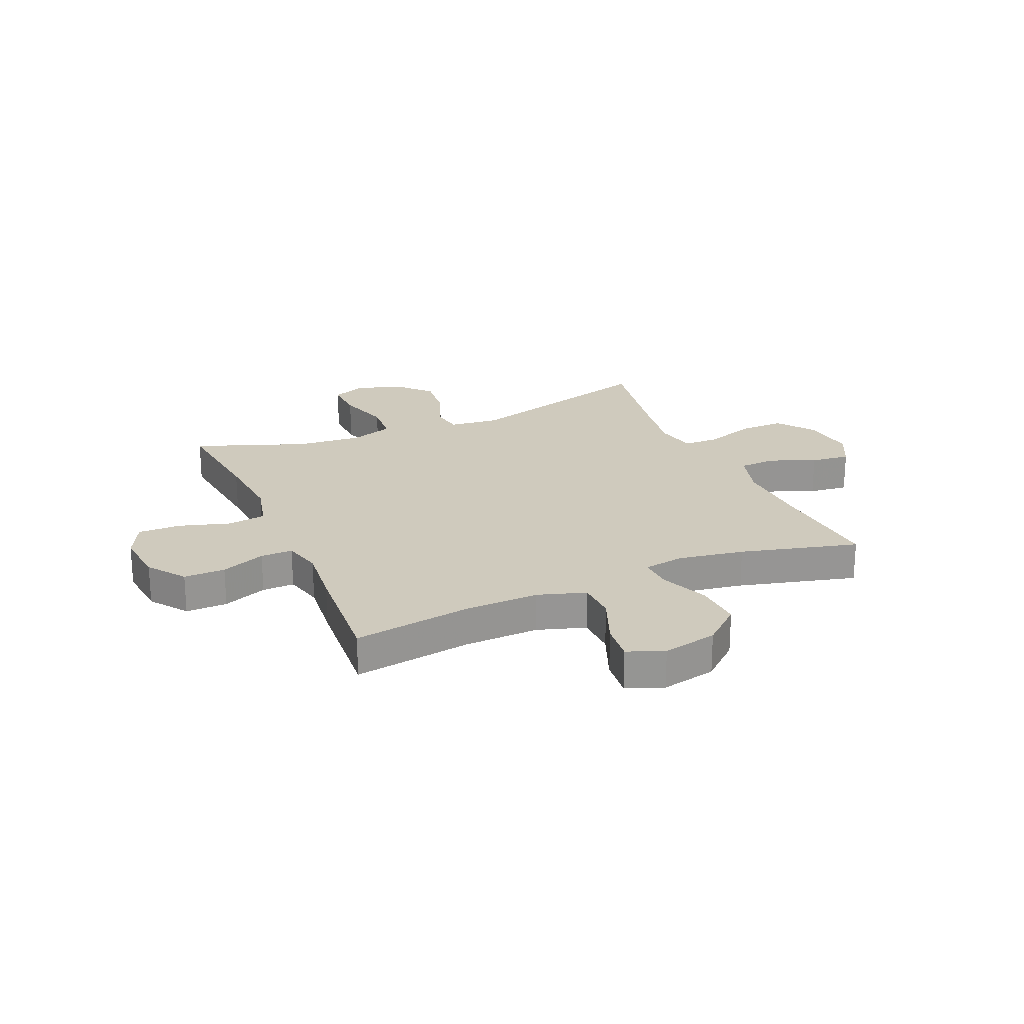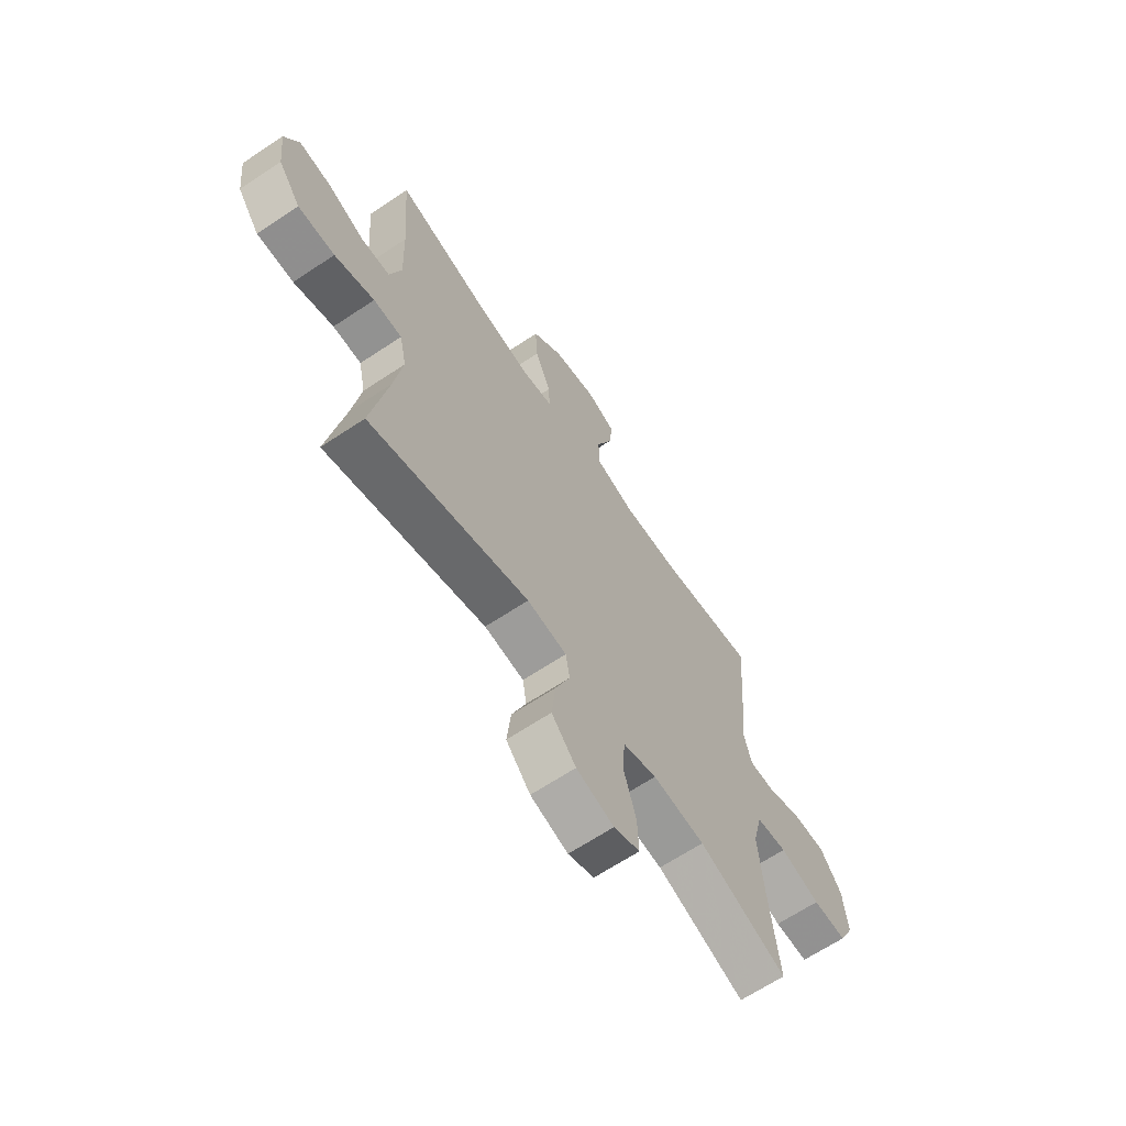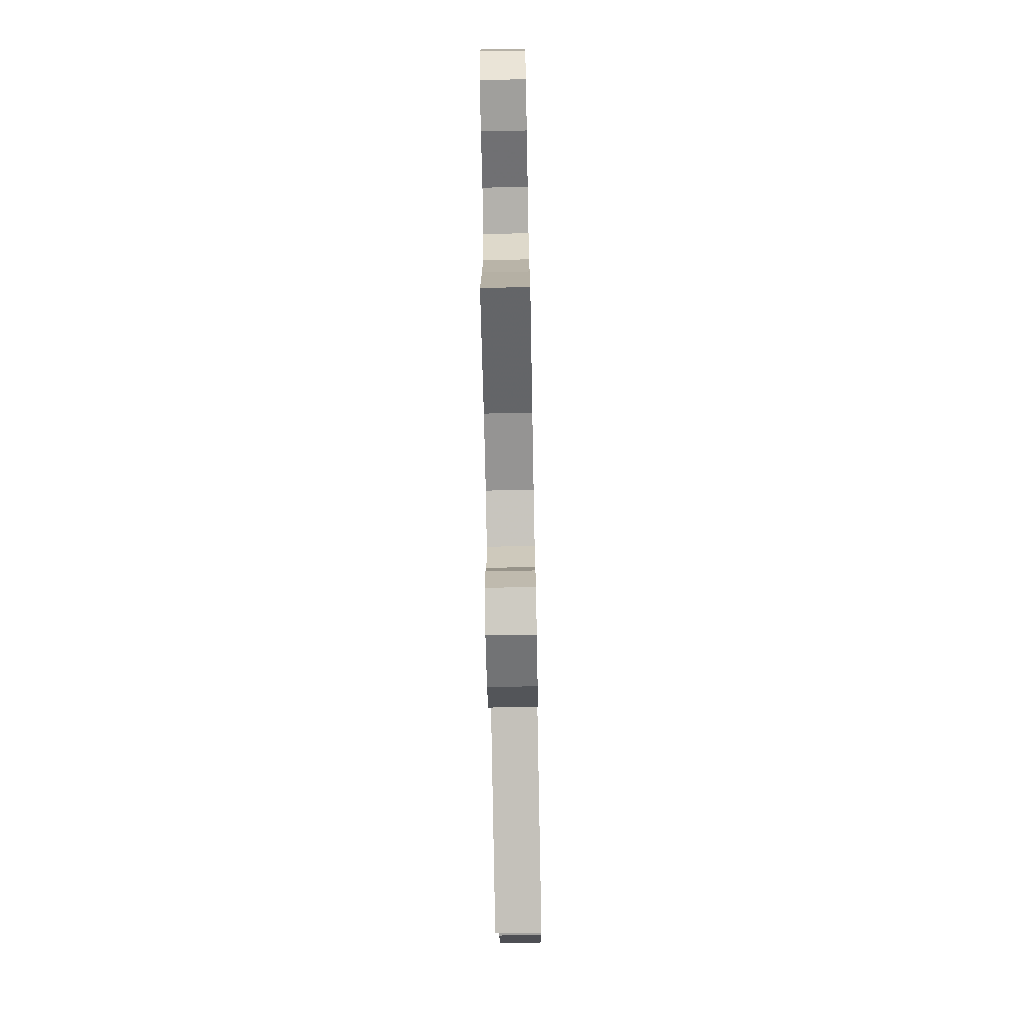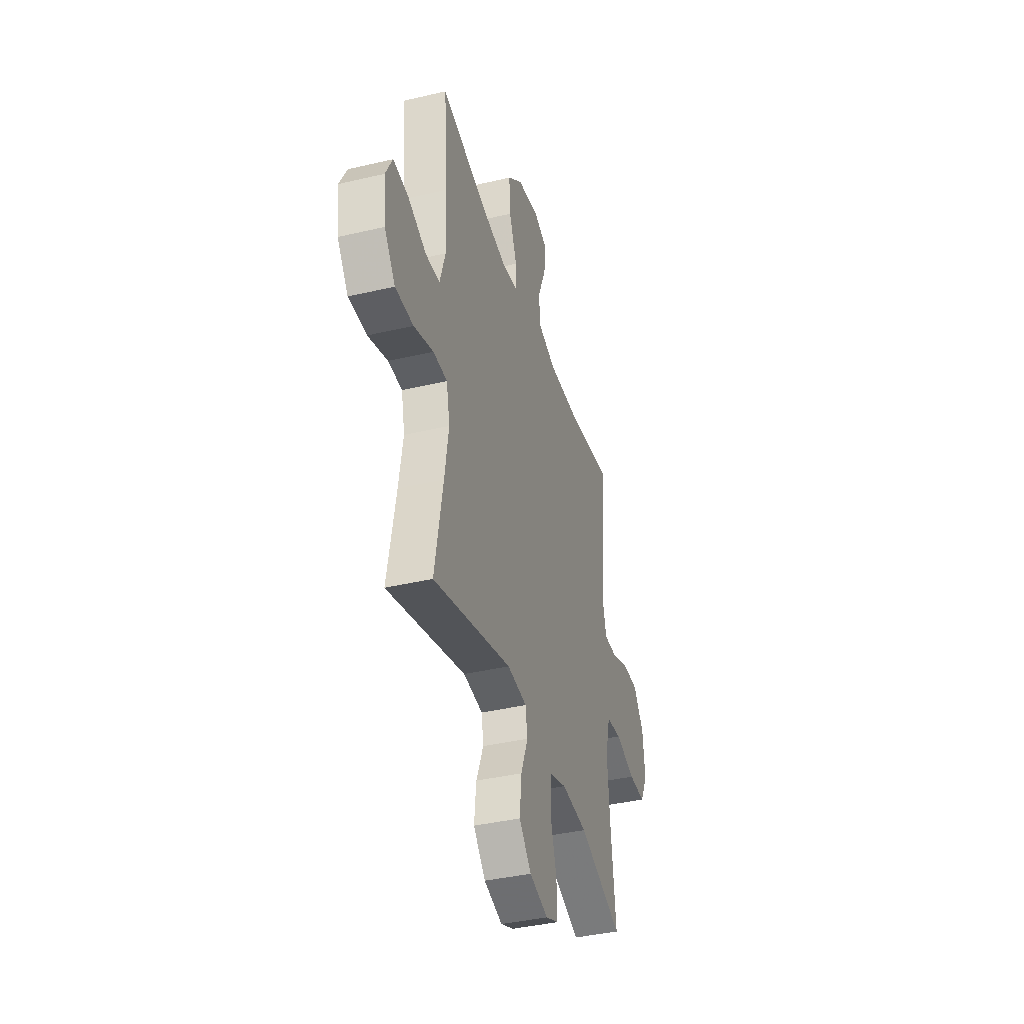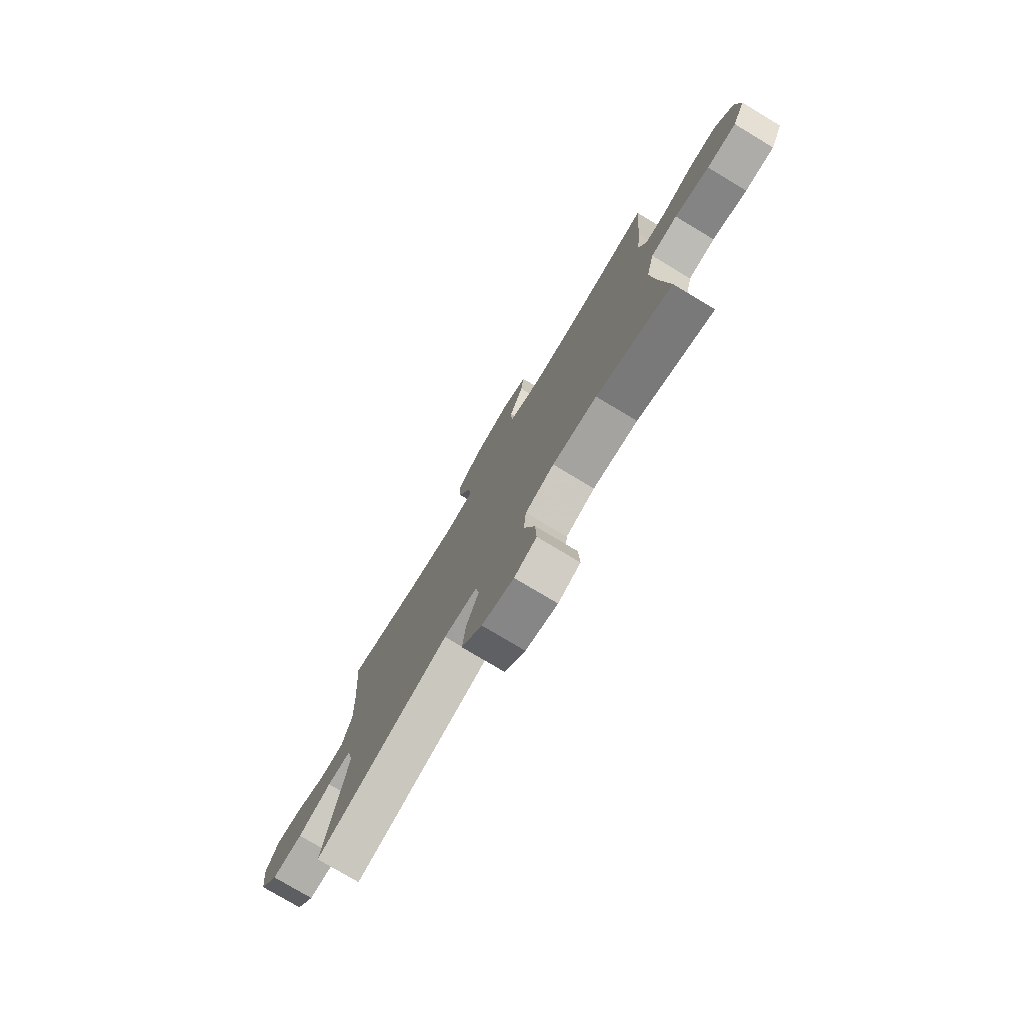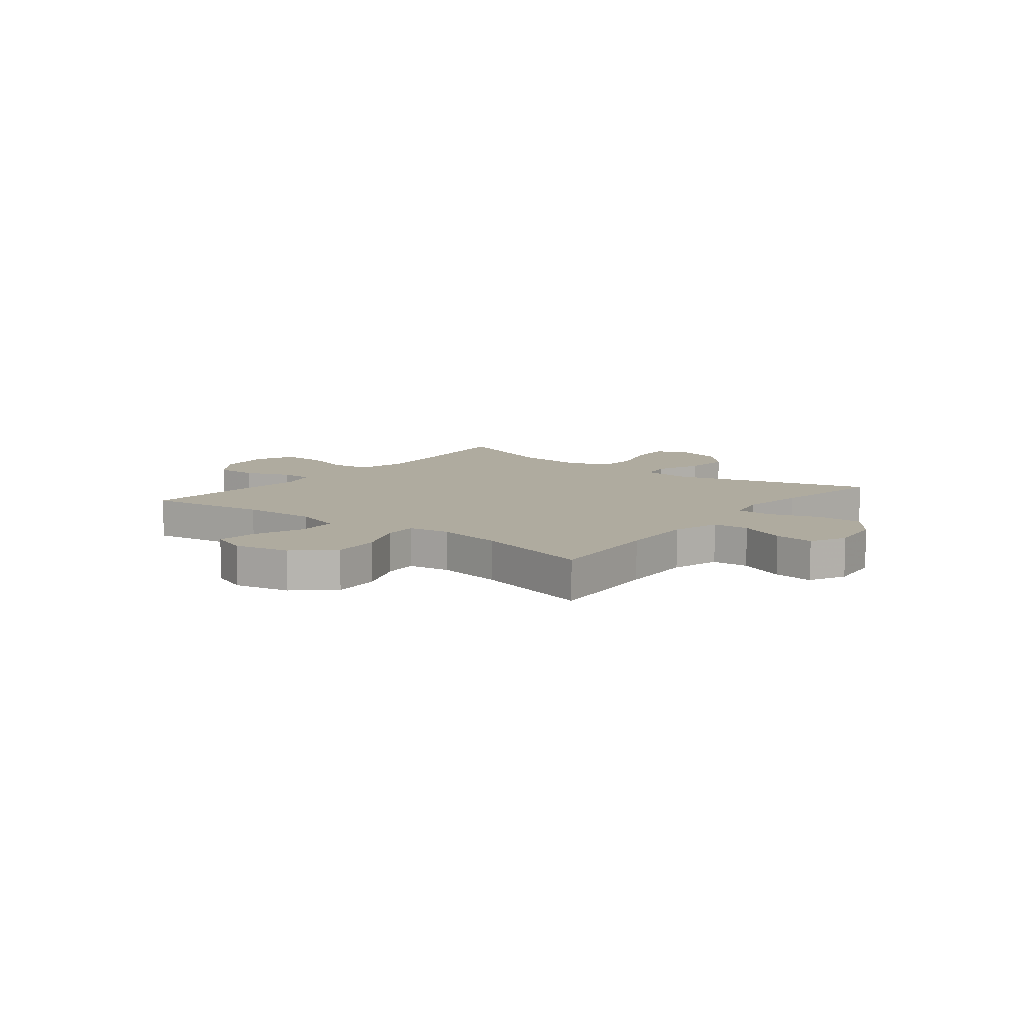
<metadata>
{"format":"obj","ext":"obj","renderer":"f3d","projection":"perspective","resolution":1024,"background":"white","views":[{"elev":22.9,"azim":-23.5,"up":"+Y"},{"elev":-65.6,"azim":123.8,"up":"+Z"},{"elev":-71.9,"azim":-88.9,"up":"+Z"},{"elev":-39.3,"azim":106.4,"up":"+Z"},{"elev":-77.4,"azim":-121.0,"up":"+Z"},{"elev":9.6,"azim":38.0,"up":"+Y"}]}
</metadata>
<code>
v 0.5 0.07 0.5
v 0.484 0.07 0.285
v 0.479 0.07 0.149
v 0.505 0.07 0.062
v 0.571 0.07 0.058
v 0.656 0.07 0.093
v 0.728 0.07 0.101
v 0.761 0.07 0.036
v 0.75 0.07 -0.061
v 0.699 0.07 -0.13
v 0.615 0.07 -0.129
v 0.524 0.07 -0.098
v 0.459 0.07 -0.099
v 0.443 0.07 -0.174
v 0.462 0.07 -0.292
v 0.5 0.07 -0.5
v 0.135 0.07 -0.395
v 0.044 0.07 -0.405
v 0.035 0.07 -0.461
v 0.068 0.07 -0.544
v 0.077 0.07 -0.628
v 0.021 0.07 -0.689
v -0.065 0.07 -0.714
v -0.125 0.07 -0.689
v -0.122 0.07 -0.613
v -0.093 0.07 -0.516
v -0.099 0.07 -0.44
v -0.177 0.07 -0.414
v -0.297 0.07 -0.424
v -0.5 0.07 -0.5
v -0.478 0.07 -0.302
v -0.467 0.07 -0.168
v -0.489 0.07 -0.079
v -0.56 0.07 -0.07
v -0.652 0.07 -0.098
v -0.73 0.07 -0.099
v -0.764 0.07 -0.03
v -0.754 0.07 0.068
v -0.705 0.07 0.136
v -0.629 0.07 0.135
v -0.548 0.07 0.103
v -0.489 0.07 0.102
v -0.471 0.07 0.173
v -0.483 0.07 0.286
v -0.5 0.07 0.5
v -0.283 0.07 0.467
v -0.147 0.07 0.463
v -0.059 0.07 0.491
v -0.057 0.07 0.564
v -0.094 0.07 0.656
v -0.102 0.07 0.728
v -0.035 0.07 0.754
v 0.065 0.07 0.733
v 0.134 0.07 0.673
v 0.129 0.07 0.586
v 0.093 0.07 0.497
v 0.09 0.07 0.436
v 0.165 0.07 0.424
v 0.285 0.07 0.444
v 0.5 0 0.5
v 0.484 0 0.285
v 0.479 0 0.149
v 0.505 0 0.062
v 0.571 0 0.058
v 0.656 0 0.093
v 0.728 0 0.101
v 0.761 0 0.036
v 0.75 0 -0.061
v 0.699 0 -0.13
v 0.615 0 -0.129
v 0.524 0 -0.098
v 0.459 0 -0.099
v 0.443 0 -0.174
v 0.462 0 -0.292
v 0.5 0 -0.5
v 0.135 0 -0.395
v 0.044 0 -0.405
v 0.035 0 -0.461
v 0.068 0 -0.544
v 0.077 0 -0.628
v 0.021 0 -0.689
v -0.065 0 -0.714
v -0.125 0 -0.689
v -0.122 0 -0.613
v -0.093 0 -0.516
v -0.099 0 -0.44
v -0.177 0 -0.414
v -0.297 0 -0.424
v -0.5 0 -0.5
v -0.478 0 -0.302
v -0.467 0 -0.168
v -0.489 0 -0.079
v -0.56 0 -0.07
v -0.652 0 -0.098
v -0.73 0 -0.099
v -0.764 0 -0.03
v -0.754 0 0.068
v -0.705 0 0.136
v -0.629 0 0.135
v -0.548 0 0.103
v -0.489 0 0.102
v -0.471 0 0.173
v -0.483 0 0.286
v -0.5 0 0.5
v -0.283 0 0.467
v -0.147 0 0.463
v -0.059 0 0.491
v -0.057 0 0.564
v -0.094 0 0.656
v -0.102 0 0.728
v -0.035 0 0.754
v 0.065 0 0.733
v 0.134 0 0.673
v 0.129 0 0.586
v 0.093 0 0.497
v 0.09 0 0.436
v 0.165 0 0.424
v 0.285 0 0.444
f 54 55 56
f 53 54 56
f 52 53 56
f 51 52 56
f 50 51 56
f 49 50 56
f 48 49 56 57
f 47 48 57
f 46 47 57 58
f 43 44 45 46
f 42 43 46 58
f 39 40 41
f 38 39 41
f 37 38 41
f 36 37 41
f 35 36 41
f 34 35 41
f 33 34 41 42
f 42 58 59
f 33 42 59
f 32 33 59
f 29 30 31
f 59 1 2
f 32 59 2
f 31 32 2
f 29 31 2
f 28 29 2
f 24 25 26
f 23 24 26
f 22 23 26
f 21 22 26
f 20 21 26
f 19 20 26
f 18 19 26 27
f 15 16 17
f 14 15 17 18
f 28 2 3
f 27 28 3
f 18 27 3
f 14 18 3
f 13 14 3
f 10 11 12
f 9 10 12
f 8 9 12
f 7 8 12
f 6 7 12
f 5 6 12
f 12 13 3 4
f 4 5 12
f 115 114 113
f 115 113 112
f 115 112 111
f 115 111 110
f 115 110 109
f 115 109 108
f 116 115 108 107
f 116 107 106
f 117 116 106 105
f 105 104 103 102
f 117 105 102 101
f 100 99 98
f 100 98 97
f 100 97 96
f 100 96 95
f 100 95 94
f 100 94 93
f 101 100 93 92
f 118 117 101
f 118 101 92
f 118 92 91
f 90 89 88
f 61 60 118
f 61 118 91
f 61 91 90
f 61 90 88
f 61 88 87
f 85 84 83
f 85 83 82
f 85 82 81
f 85 81 80
f 85 80 79
f 85 79 78
f 86 85 78 77
f 76 75 74
f 77 76 74 73
f 62 61 87
f 62 87 86
f 62 86 77
f 62 77 73
f 62 73 72
f 71 70 69
f 71 69 68
f 71 68 67
f 71 67 66
f 71 66 65
f 71 65 64
f 63 62 72 71
f 71 64 63
f 1 60 61 2
f 2 61 62 3
f 3 62 63 4
f 4 63 64 5
f 5 64 65 6
f 6 65 66 7
f 7 66 67 8
f 8 67 68 9
f 9 68 69 10
f 10 69 70 11
f 11 70 71 12
f 12 71 72 13
f 13 72 73 14
f 14 73 74 15
f 15 74 75 16
f 16 75 76 17
f 17 76 77 18
f 18 77 78 19
f 19 78 79 20
f 20 79 80 21
f 21 80 81 22
f 22 81 82 23
f 23 82 83 24
f 24 83 84 25
f 25 84 85 26
f 26 85 86 27
f 27 86 87 28
f 28 87 88 29
f 29 88 89 30
f 30 89 90 31
f 31 90 91 32
f 32 91 92 33
f 33 92 93 34
f 34 93 94 35
f 35 94 95 36
f 36 95 96 37
f 37 96 97 38
f 38 97 98 39
f 39 98 99 40
f 40 99 100 41
f 41 100 101 42
f 42 101 102 43
f 43 102 103 44
f 44 103 104 45
f 45 104 105 46
f 46 105 106 47
f 47 106 107 48
f 48 107 108 49
f 49 108 109 50
f 50 109 110 51
f 51 110 111 52
f 52 111 112 53
f 53 112 113 54
f 54 113 114 55
f 55 114 115 56
f 56 115 116 57
f 57 116 117 58
f 58 117 118 59
f 59 118 60 1

</code>
